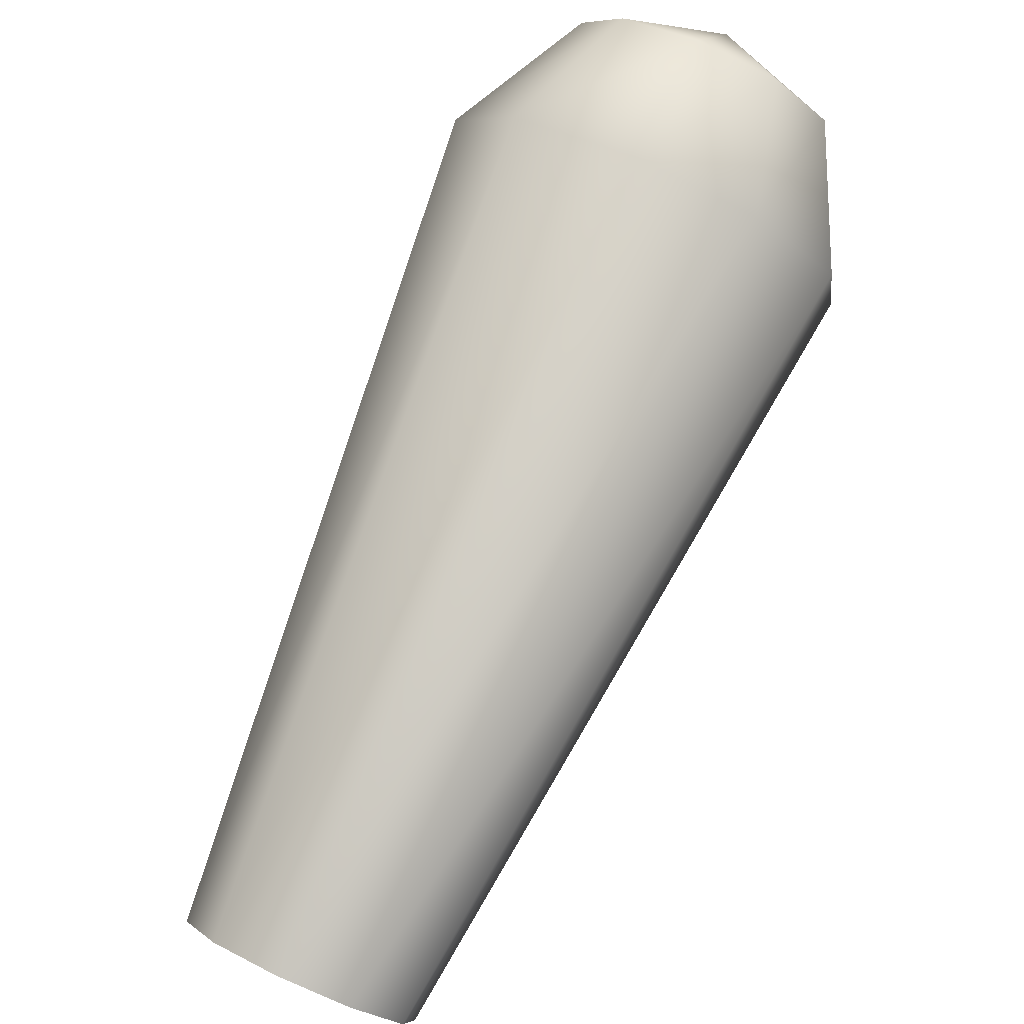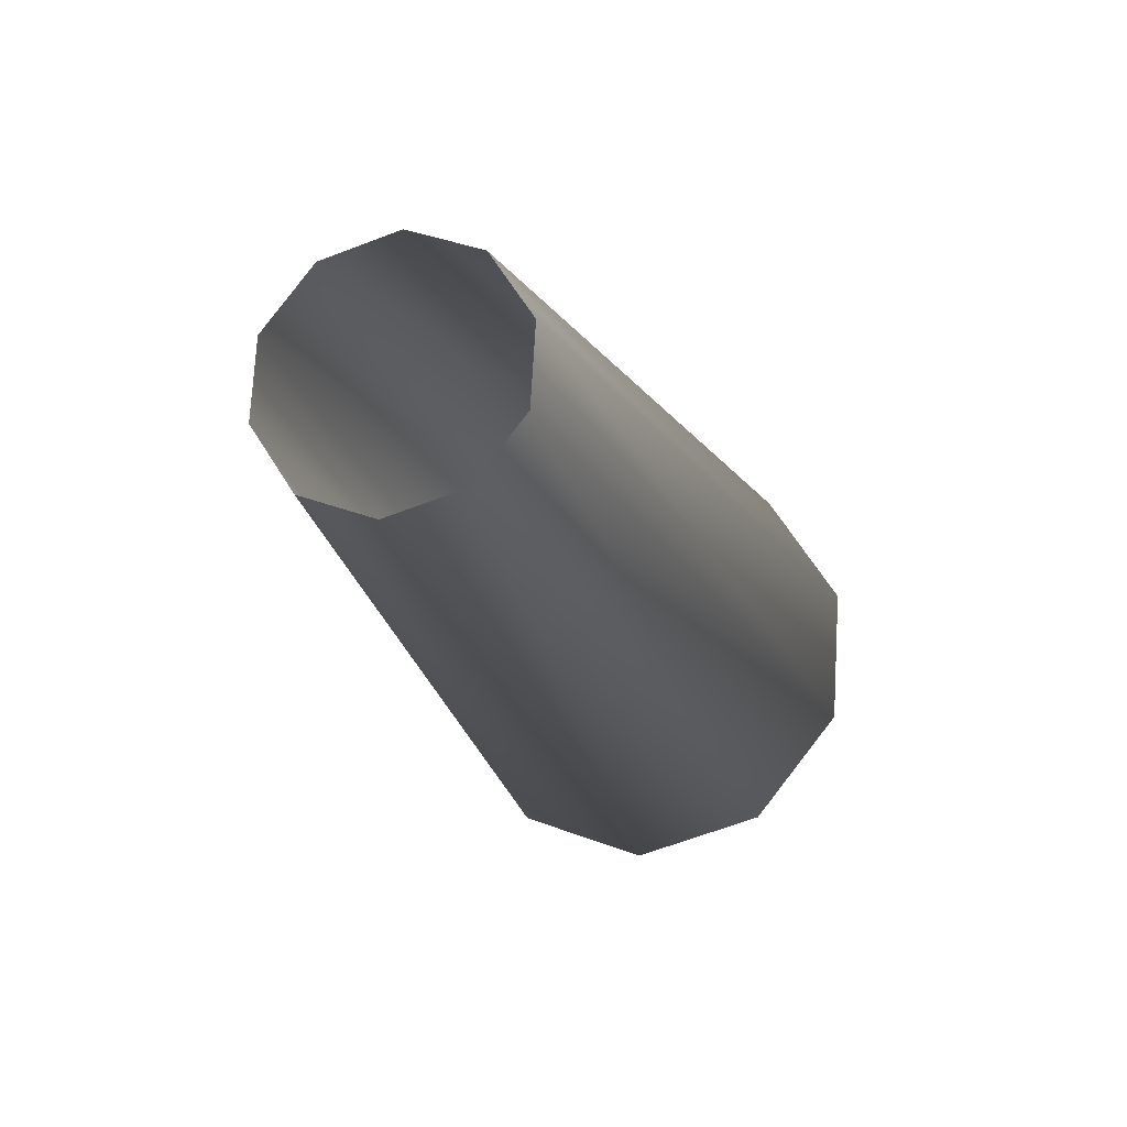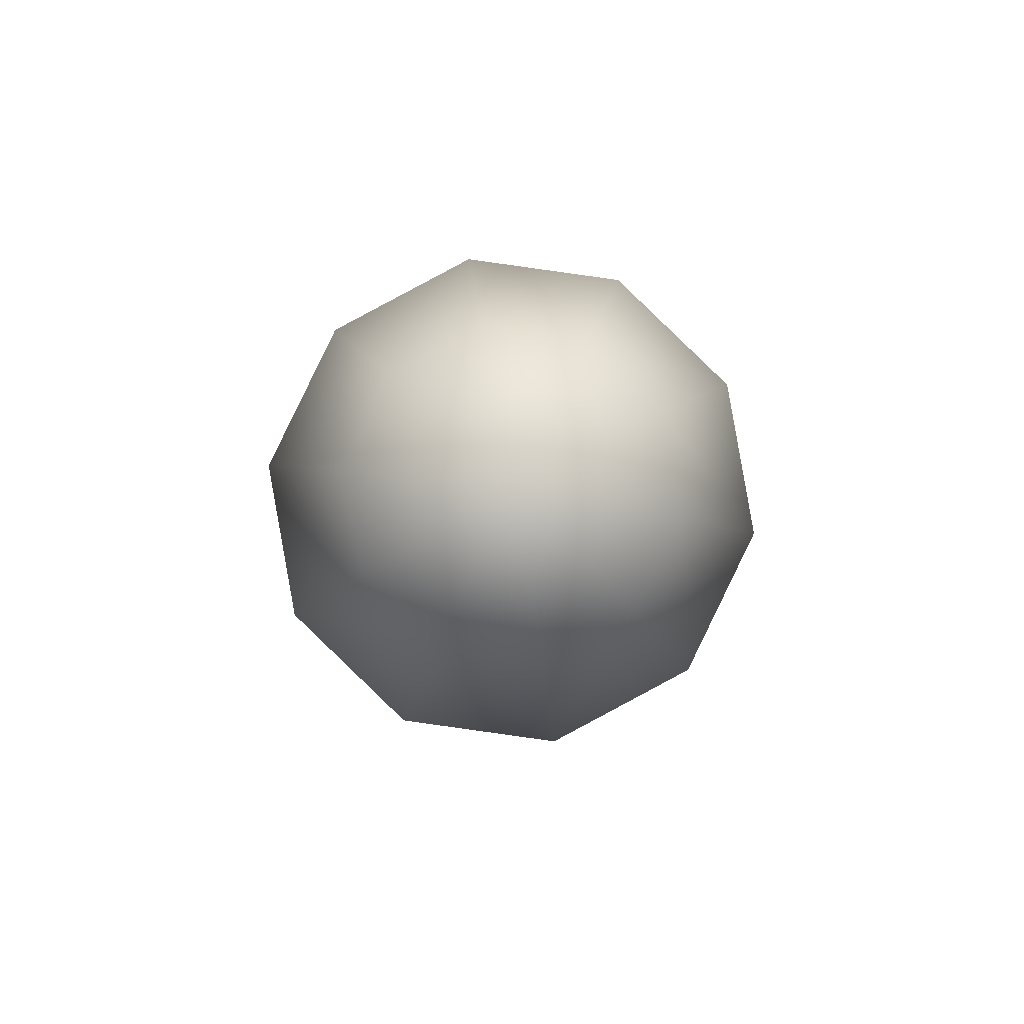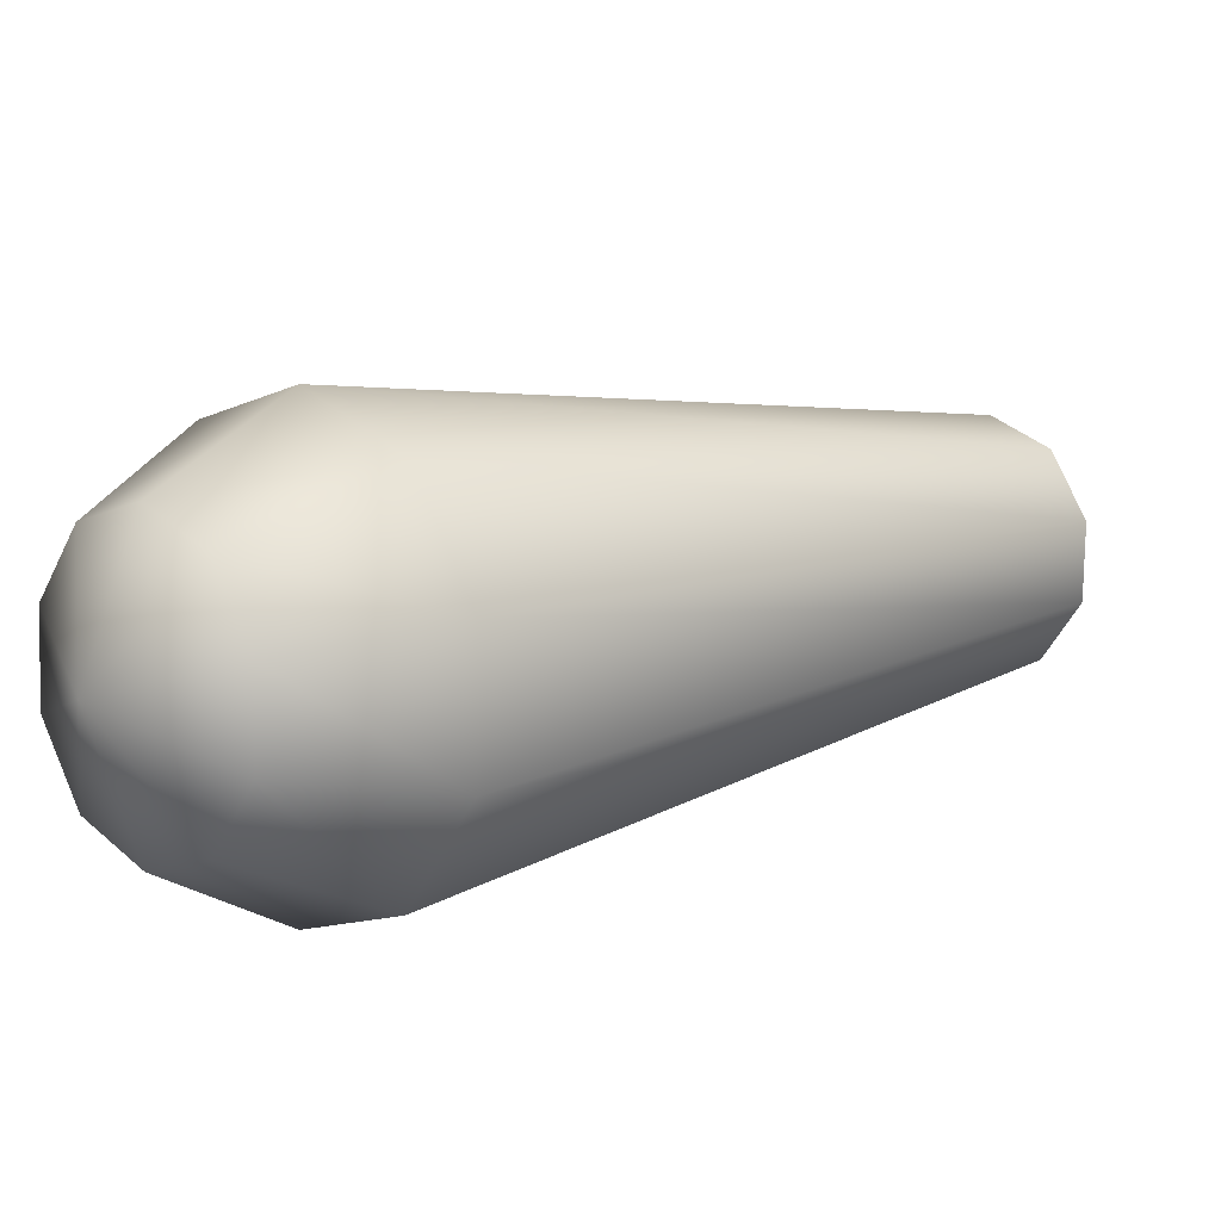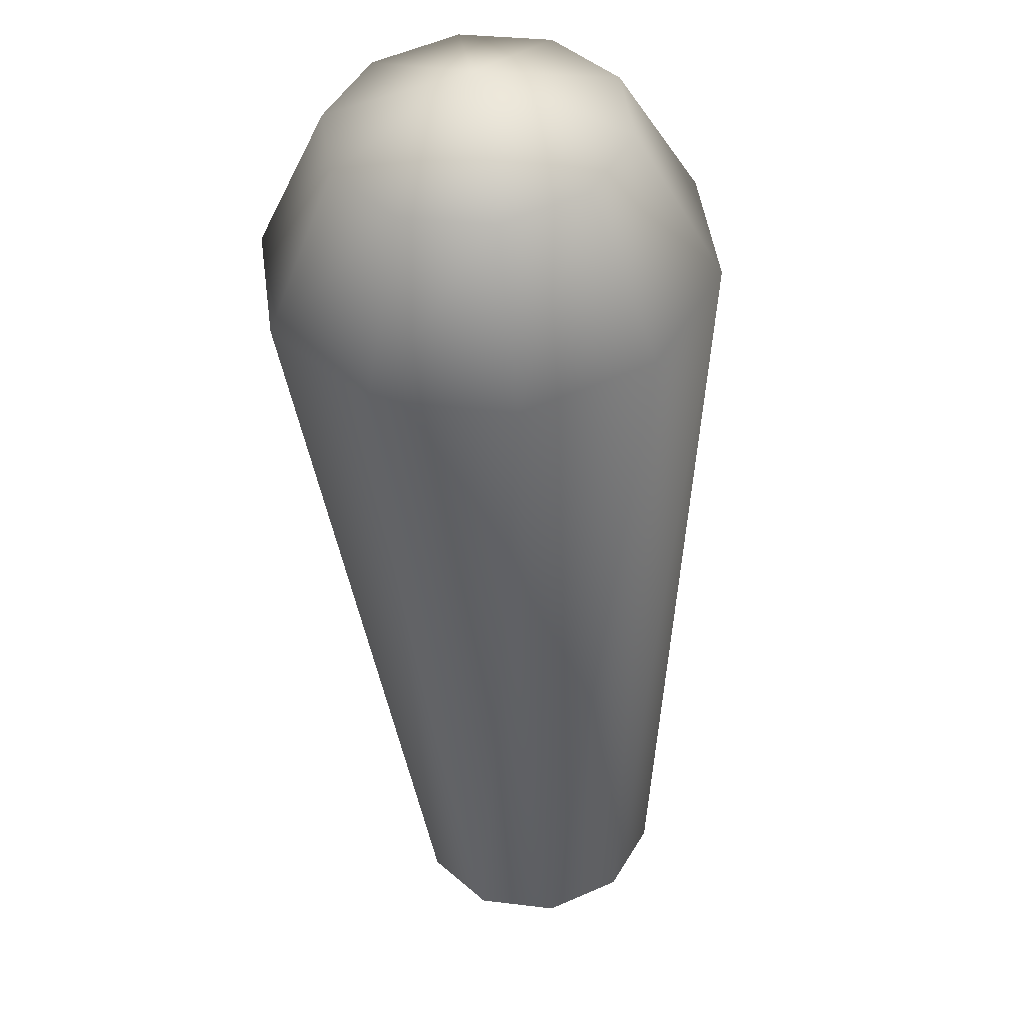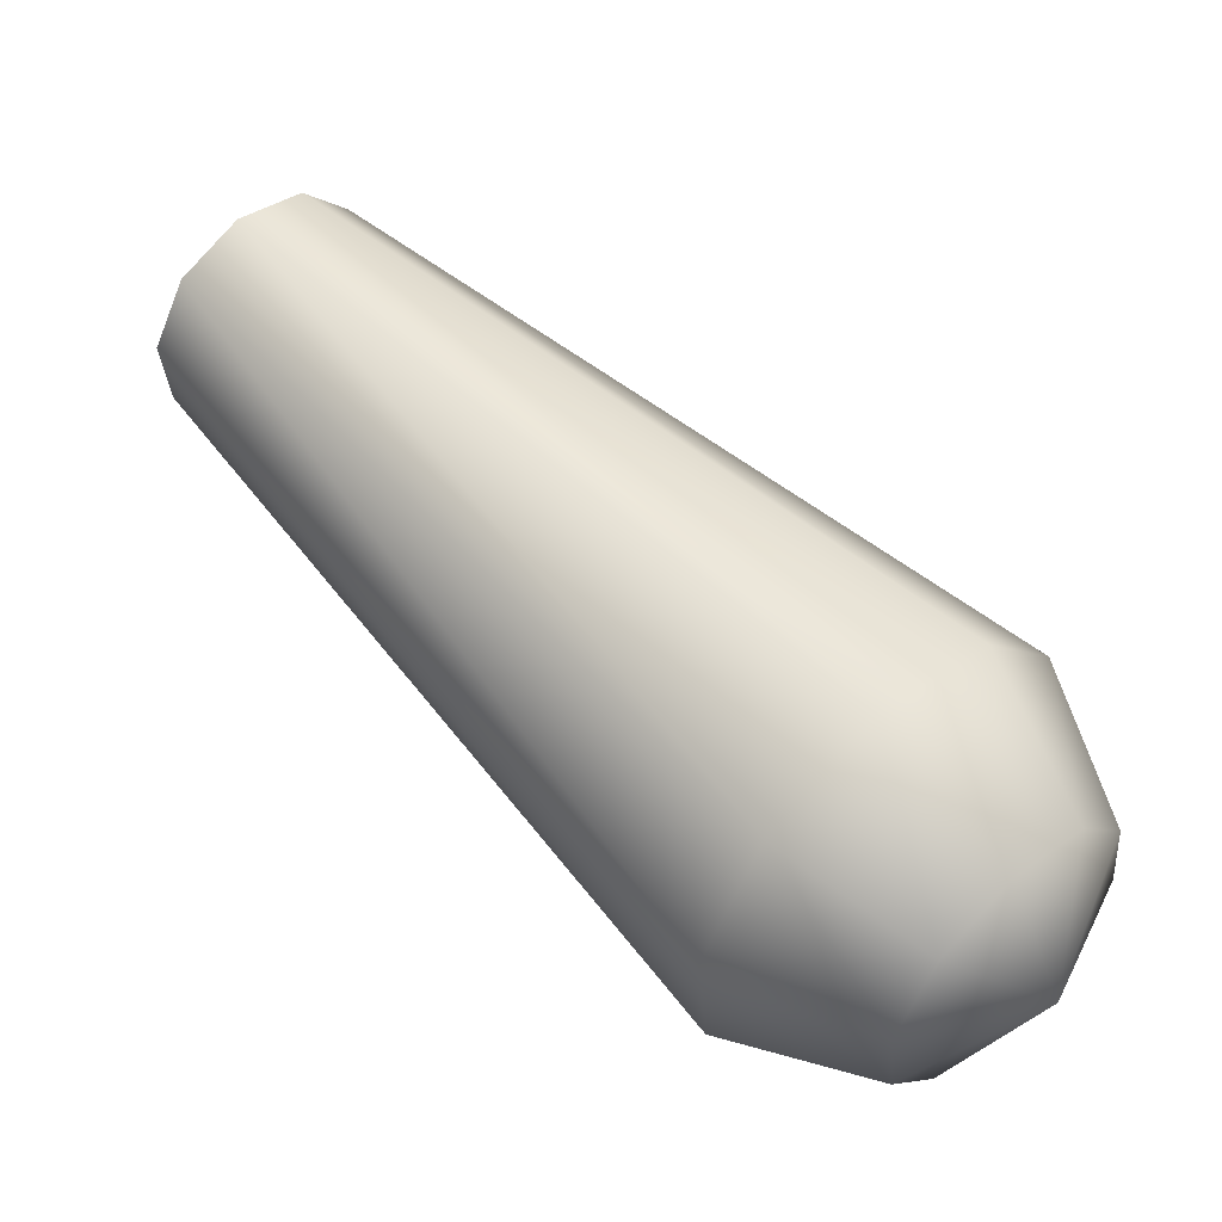
<metadata>
{"format":"obj","ext":"obj","renderer":"f3d","projection":"perspective","resolution":1024,"background":"white","views":[{"elev":-55.3,"azim":-174.5,"up":"+Y"},{"elev":24.4,"azim":60.6,"up":"+Z"},{"elev":33.9,"azim":-144.3,"up":"+Y"},{"elev":66.9,"azim":-82.2,"up":"+Y"},{"elev":-9.0,"azim":-139.8,"up":"+Y"},{"elev":-63.9,"azim":102.6,"up":"+Z"}]}
</metadata>
<code>
g Cigar
v -0.6348 0.1431 0.04975
v -0.6418 0.1313 0.04438
v -0.6542 0.144 0.03983
v -0.6496 0.1516 0.04334
v -0.6658 0.1535 0.04718
v -0.5992 0.08779 0.1157
v -0.6032 0.08099 0.1126
v -0.6542 0.144 0.03983
v -0.662 0.1385 0.04072
v -0.6418 0.1313 0.04438
v -0.6539 0.123 0.04574
v -0.6032 0.08099 0.1126
v -0.6102 0.07617 0.1134
v -0.662 0.1385 0.04072
v -0.6702 0.1374 0.04566
v -0.6539 0.123 0.04574
v -0.6664 0.1213 0.05332
v -0.6102 0.07617 0.1134
v -0.6175 0.0752 0.1177
v -0.6554 0.1623 0.057
v -0.6501 0.1586 0.04989
v -0.6437 0.1594 0.07071
v -0.6355 0.1538 0.05981
v -0.6043 0.09724 0.1278
v -0.5996 0.094 0.1215
v -0.6664 0.1213 0.05332
v -0.6745 0.1269 0.06422
v -0.6755 0.1411 0.05277
v -0.6702 0.1374 0.04566
v -0.6658 0.1535 0.04718
v -0.6175 0.0752 0.1177
v -0.6222 0.07843 0.124
v -0.6755 0.1411 0.05277
v -0.676 0.1481 0.05933
v -0.6745 0.1269 0.06422
v -0.6753 0.1376 0.07428
v -0.6222 0.07843 0.124
v -0.6226 0.08464 0.1299
v -0.676 0.1481 0.05933
v -0.6714 0.1557 0.06283
v -0.6753 0.1376 0.07428
v -0.6682 0.1494 0.07965
v -0.6226 0.08464 0.1299
v -0.6185 0.09145 0.133
v -0.6714 0.1557 0.06283
v -0.6635 0.1612 0.06194
v -0.6682 0.1494 0.07965
v -0.6562 0.1577 0.07829
v -0.6185 0.09145 0.133
v -0.6115 0.09626 0.1322
v -0.6562 0.1577 0.07829
v -0.6437 0.1594 0.07071
v -0.6554 0.1623 0.057
v -0.6635 0.1612 0.06194
v -0.6115 0.09626 0.1322
v -0.6043 0.09724 0.1278
v -0.6355 0.1538 0.05981
v -0.6348 0.1431 0.04975
v -0.6496 0.1516 0.04334
v -0.6501 0.1586 0.04989
v -0.5996 0.094 0.1215
v -0.5992 0.08779 0.1157
f 1 2 3
f 1 3 4
f 5 4 3
f 6 2 1
f 6 7 2
f 5 8 9
f 10 9 8
f 10 11 9
f 12 11 10
f 12 13 11
f 5 14 15
f 16 15 14
f 16 17 15
f 18 17 16
f 18 19 17
f 5 20 21
f 22 21 20
f 22 23 21
f 24 23 22
f 24 25 23
f 26 27 28
f 26 28 29
f 30 29 28
f 31 27 26
f 31 32 27
f 30 33 34
f 35 34 33
f 35 36 34
f 37 36 35
f 37 38 36
f 30 39 40
f 41 40 39
f 41 42 40
f 43 42 41
f 43 44 42
f 30 45 46
f 47 46 45
f 47 48 46
f 49 48 47
f 49 50 48
f 51 52 53
f 51 53 54
f 30 54 53
f 55 52 51
f 55 56 52
f 57 58 59
f 57 59 60
f 5 60 59
f 61 58 57
f 61 62 58

</code>
